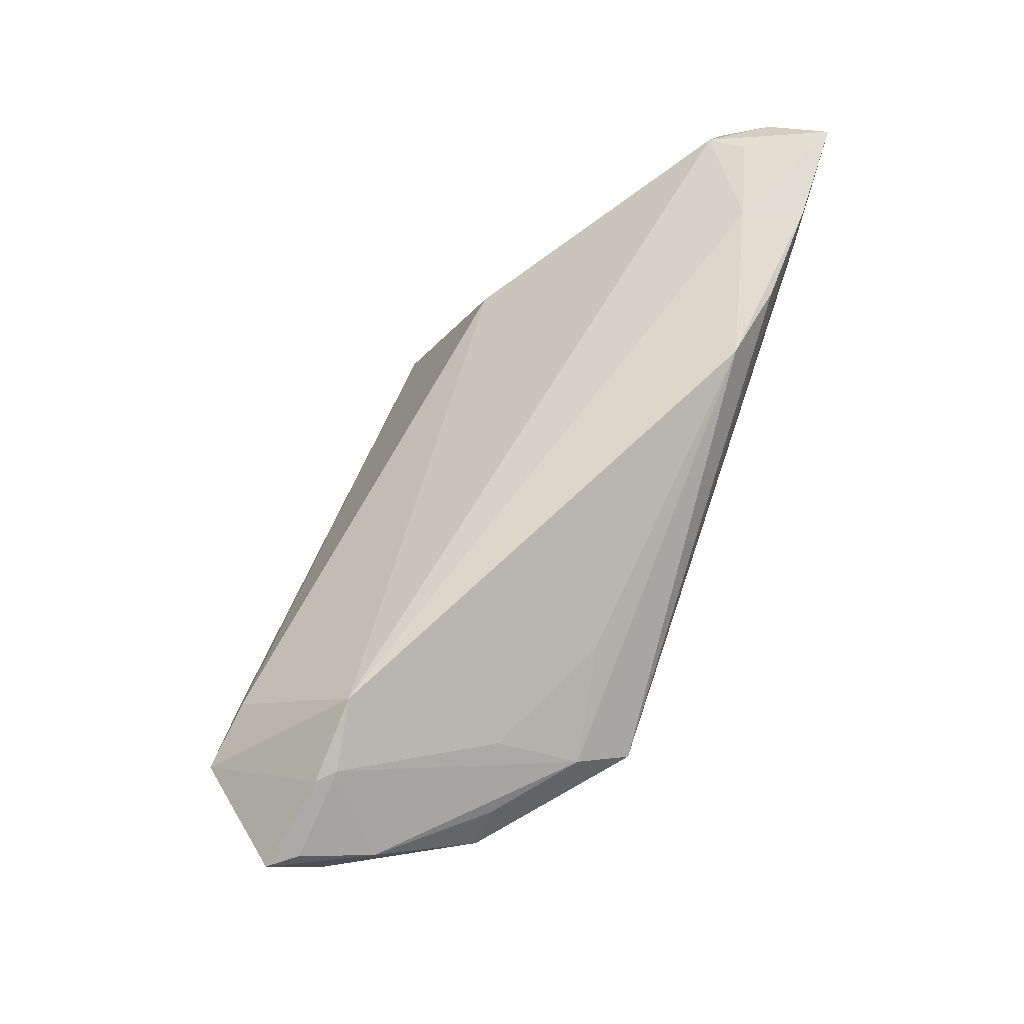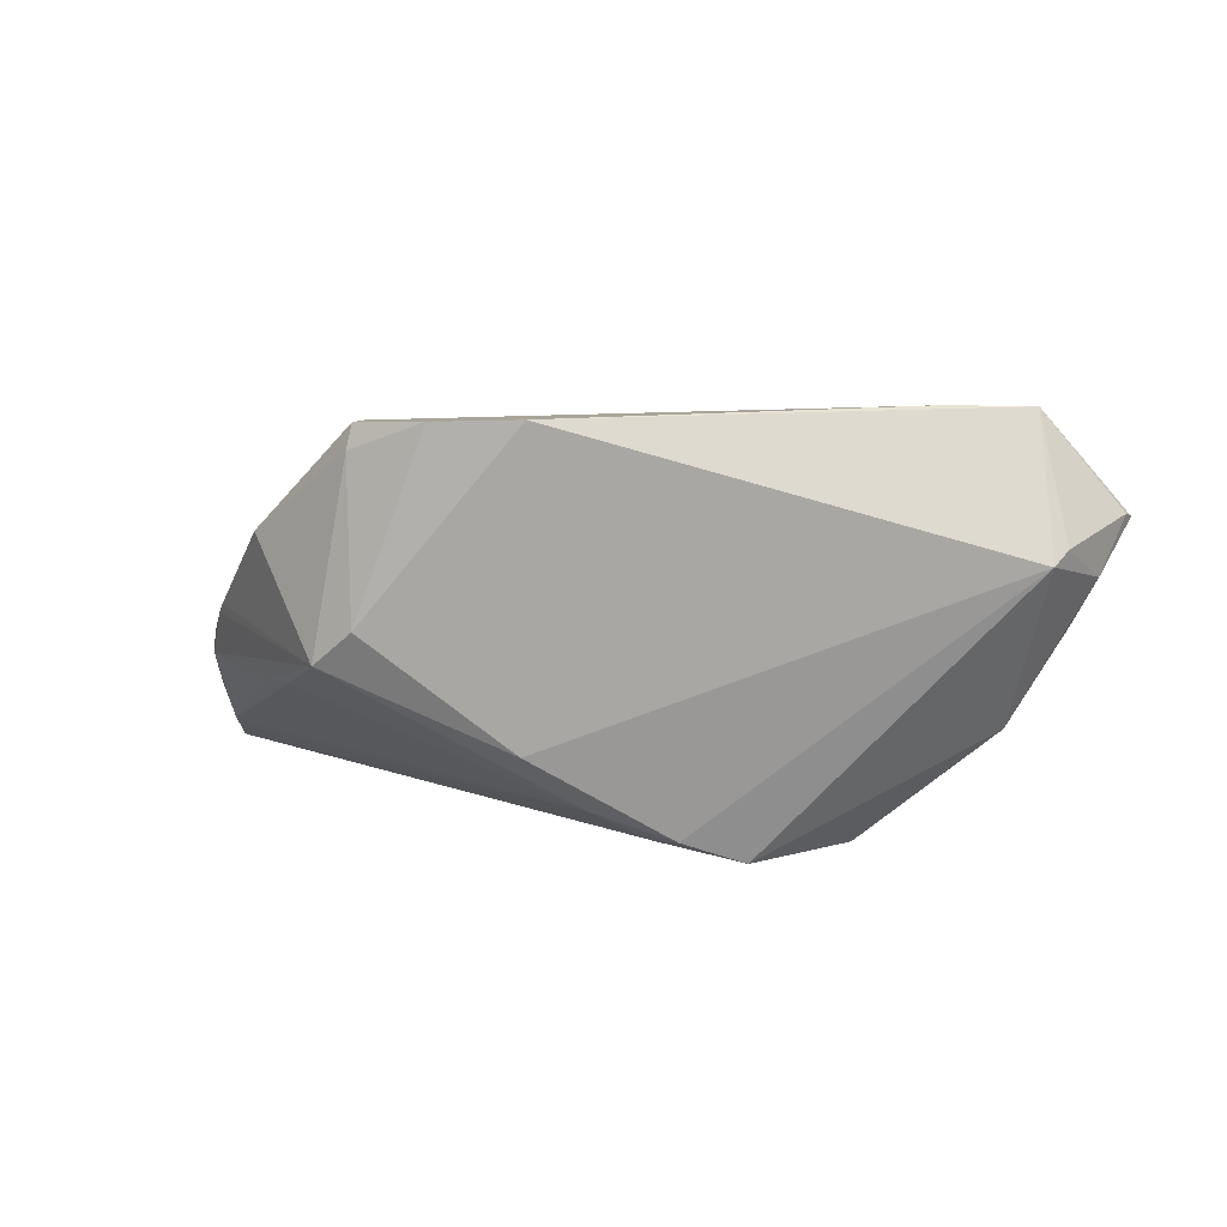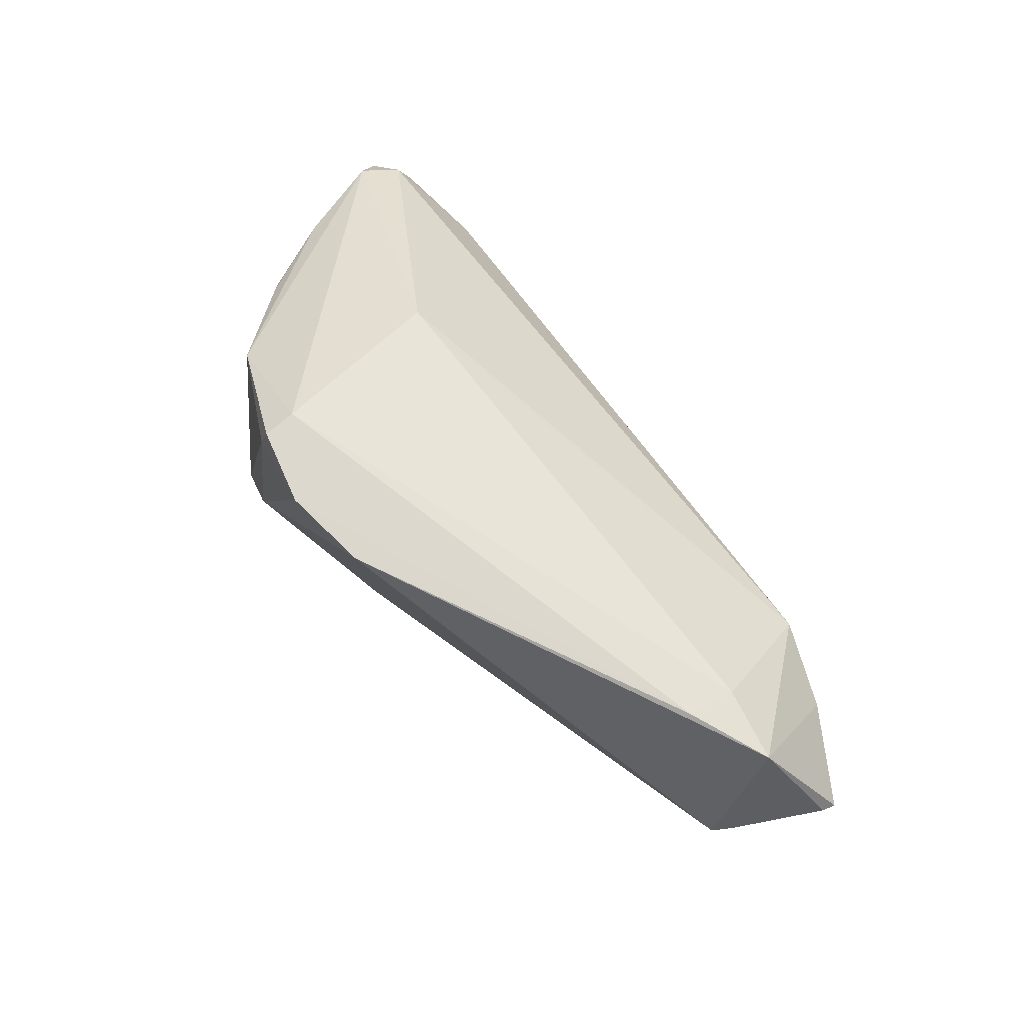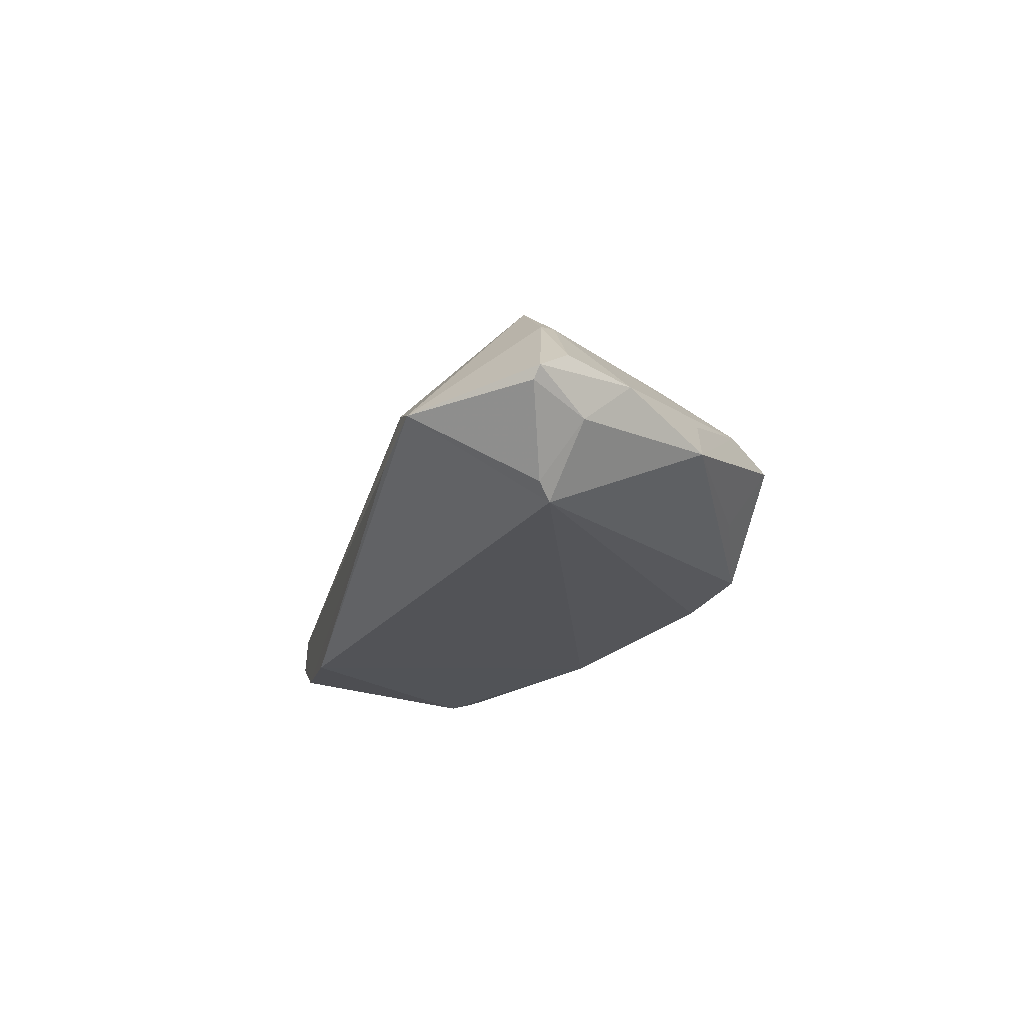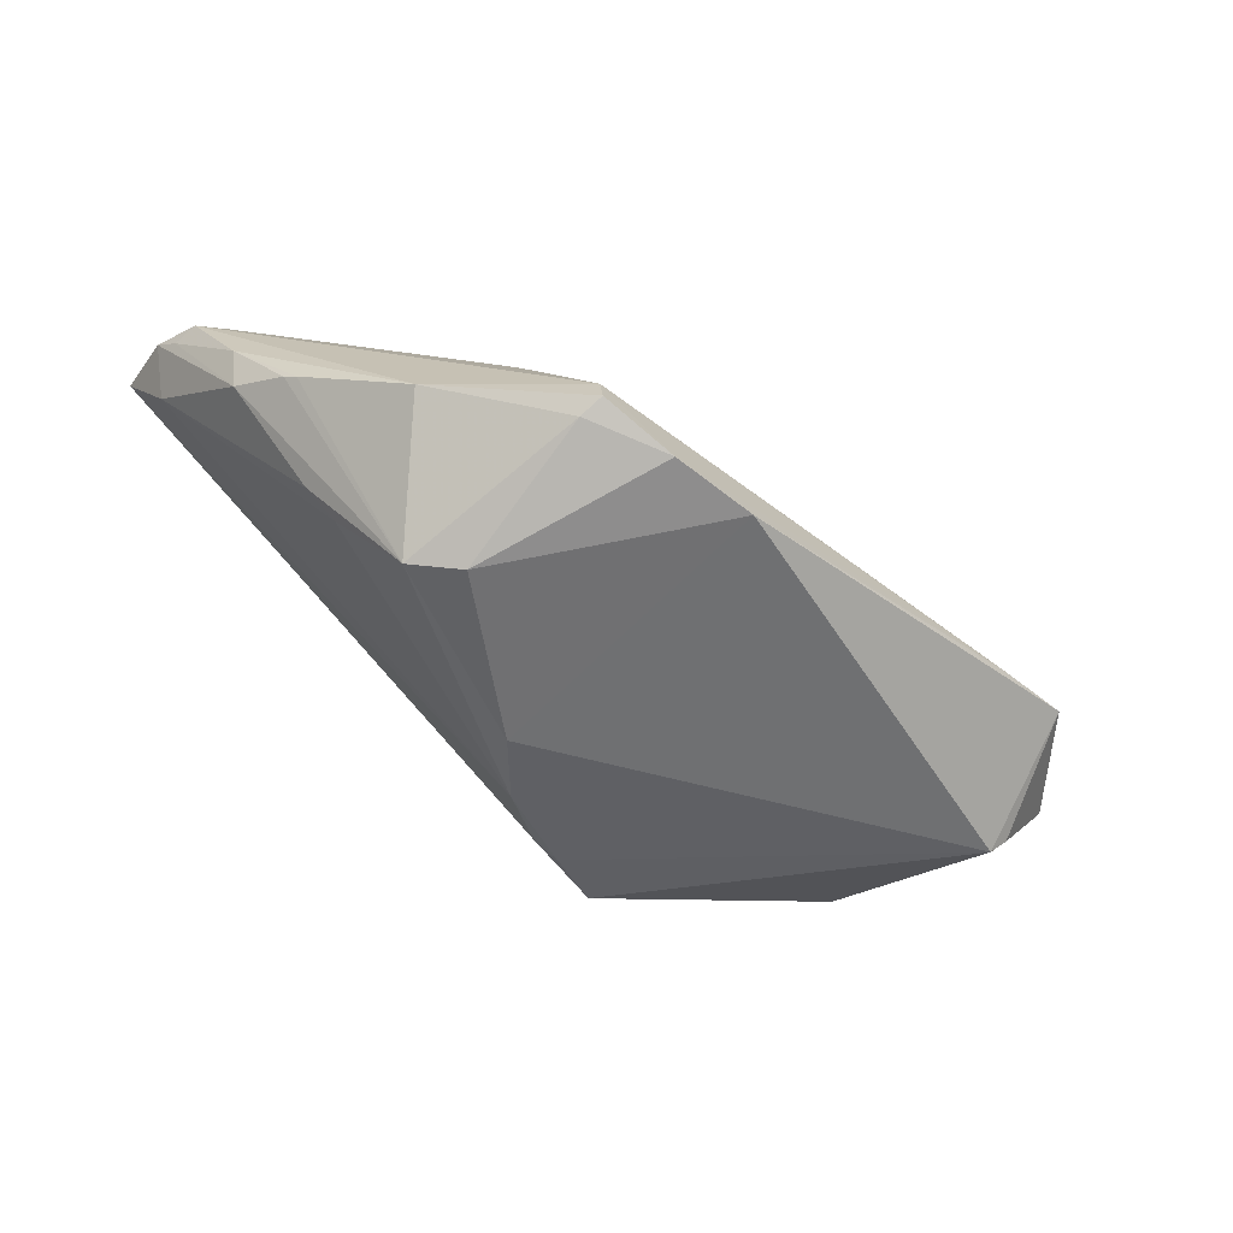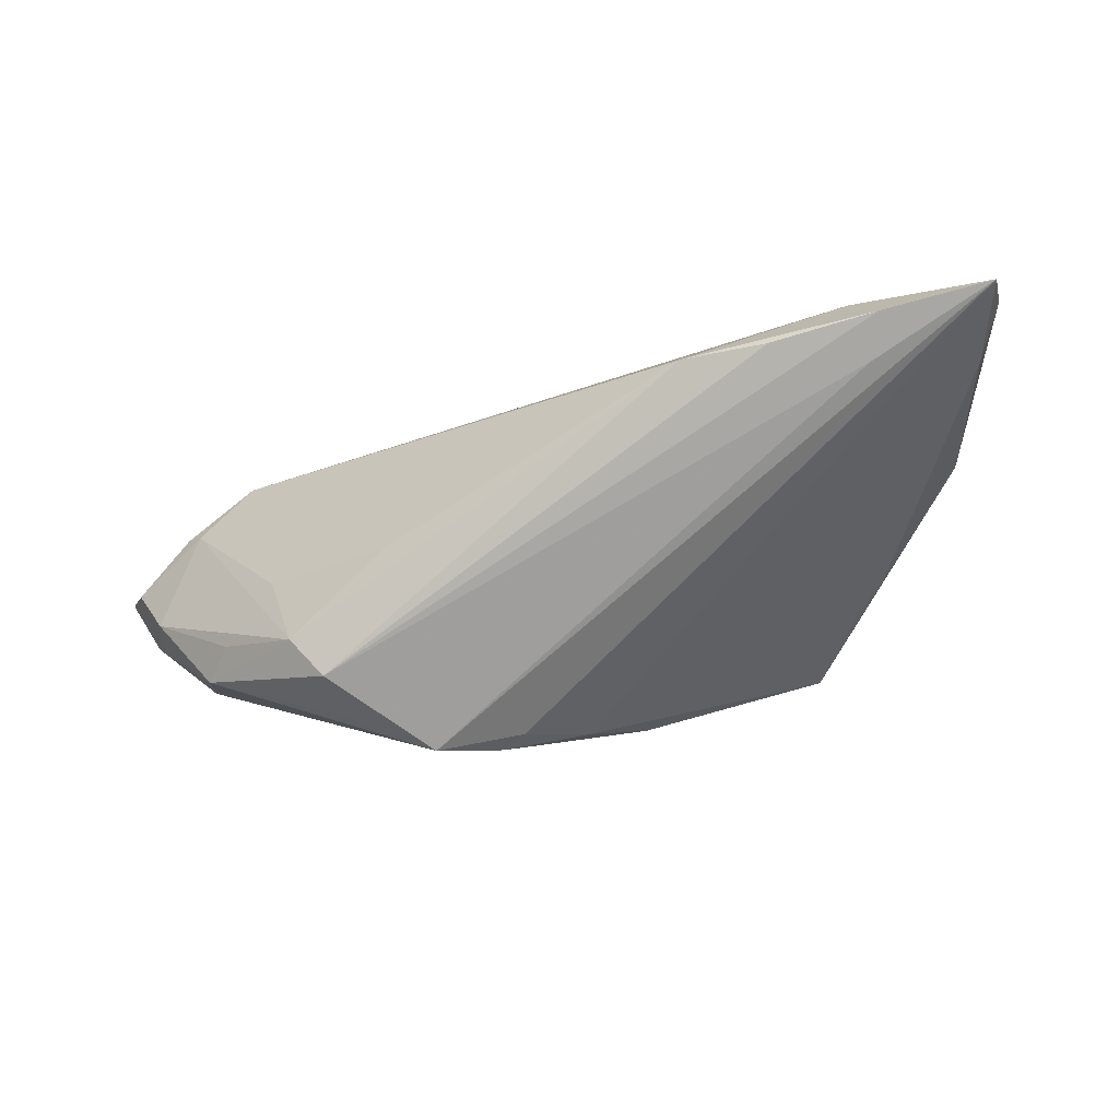
<metadata>
{"format":"obj","ext":"obj","renderer":"f3d","projection":"perspective","resolution":1024,"background":"white","views":[{"elev":68.5,"azim":-70.9,"up":"+Z"},{"elev":13.4,"azim":-166.8,"up":"+Y"},{"elev":78.7,"azim":-130.2,"up":"+Y"},{"elev":-10.8,"azim":-105.7,"up":"+Z"},{"elev":-64.8,"azim":137.9,"up":"+Z"},{"elev":-73.7,"azim":15.4,"up":"+Y"}]}
</metadata>
<code>
v 0.05519 -0.01313 0.01763
v 0.03292 -0.004985 -0.0152
v -0.04667 -0.009097 -0.001097
v 0.05311 -0.02092 0.01898
v -0.02966 -0.02437 0.0007605
v 0.0507 -0.004952 0.005829
v 0.04487 0.00141 -0.005244
v -0.01974 -0.02352 -0.01196
v 0.05107 -0.008953 0.02186
v 0.01335 0.02686 -0.02332
v 0.02141 0.004138 -0.02576
v -0.04649 0.009146 0.01285
v 0.02651 -0.0002377 -0.02457
v -0.03017 -0.01905 -0.006218
v -0.03816 0.01041 0.01691
v -0.01996 -0.01635 0.01151
v 0.002704 0.02727 -0.02228
v -0.04011 0.02594 0.002707
v 0.05537 -0.02407 0.02519
v 0.02948 -0.02372 0.02487
v 0.02298 0.02312 -0.02162
v 0.04861 -0.006187 0.0003911
v 0.04578 4.504e-05 -0.004084
v 0.05637 -0.01594 0.02086
v -0.05315 0.01291 -0.006831
v -0.0355 -0.008369 0.008912
v 0.03992 -0.02437 0.01996
v 0.02557 0.01499 0.005992
v -0.04306 -0.009925 0.003078
v -0.04844 0.01127 0.01241
v 0.02252 0.02611 -0.02069
v 0.03954 -0.01676 0.02525
v -0.057 0.01073 0.006849
v 0.05047 -0.01393 0.02347
v 0.05239 -0.01879 0.01526
v 0.04215 -0.02429 0.02525
v -0.0563 0.008615 -0.0001848
v 0.05478 -0.00992 0.01785
v -0.03339 -0.01848 0.00437
v 0.01953 -0.02171 0.02525
v -0.05884 0.01522 0.003249
v -0.03885 0.0275 -0.003169
v -0.05174 0.01134 -0.008899
v -0.002346 -0.01691 -0.01723
v 0.02265 0.02572 -0.01652
v 0.02149 0.01561 0.005854
v -0.05937 0.01463 0.00487
v 0.03705 -0.005534 -0.01149
v 0.003965 -0.01006 -0.02124
v -0.049 0.02716 0.0006562
v -0.01243 -0.02058 -0.01509
v 0.03647 0.01248 -0.01508
v -0.05345 0.002151 0.004599
v -0.009411 -0.02112 -0.01358
f 17 49 43
f 43 50 17
f 5 40 39
f 44 19 54
f 44 49 13
f 20 40 5
f 54 19 8
f 11 49 17
f 13 49 11
f 17 10 11
f 47 50 41
f 17 50 42
f 42 10 17
f 45 10 42
f 28 45 18
f 50 15 18
f 18 42 50
f 45 42 18
f 30 50 47
f 30 15 50
f 47 33 30
f 13 23 22
f 31 10 45
f 45 52 31
f 16 39 40
f 26 39 16
f 2 44 13
f 5 8 27
f 27 8 19
f 40 20 36
f 36 27 19
f 36 20 5
f 5 27 36
f 49 44 51
f 51 44 54
f 54 8 51
f 51 43 49
f 51 8 43
f 53 33 47
f 43 8 3
f 5 39 3
f 50 43 25
f 25 41 50
f 43 3 37
f 37 25 43
f 41 25 37
f 47 41 37
f 37 53 47
f 37 3 53
f 46 15 28
f 28 18 46
f 46 18 15
f 15 30 12
f 26 16 12
f 40 15 12
f 12 16 40
f 12 39 26
f 12 53 39
f 12 30 33
f 33 53 12
f 19 34 32
f 40 36 32
f 32 36 19
f 32 15 40
f 7 23 13
f 13 52 7
f 38 52 45
f 38 45 28
f 21 52 13
f 21 31 52
f 13 11 21
f 21 11 10
f 10 31 21
f 44 2 35
f 24 19 35
f 35 22 24
f 14 8 5
f 5 3 14
f 14 3 8
f 39 53 29
f 29 3 39
f 53 3 29
f 6 7 52
f 52 38 6
f 23 7 6
f 6 22 23
f 9 38 28
f 28 15 9
f 24 38 9
f 15 32 9
f 9 32 34
f 9 19 24
f 9 34 19
f 19 44 4
f 4 35 19
f 44 35 4
f 22 35 48
f 48 35 2
f 13 22 48
f 48 2 13
f 1 38 24
f 1 6 38
f 24 22 1
f 22 6 1

</code>
